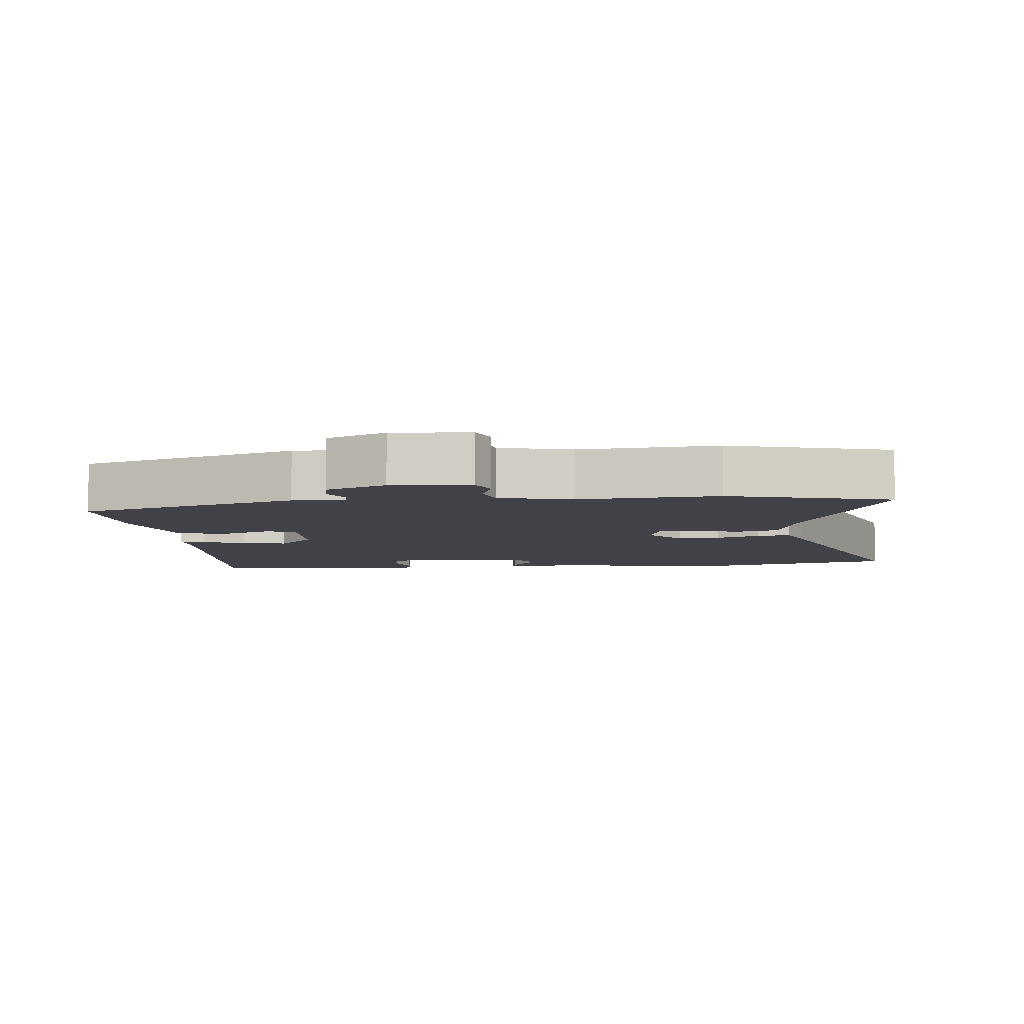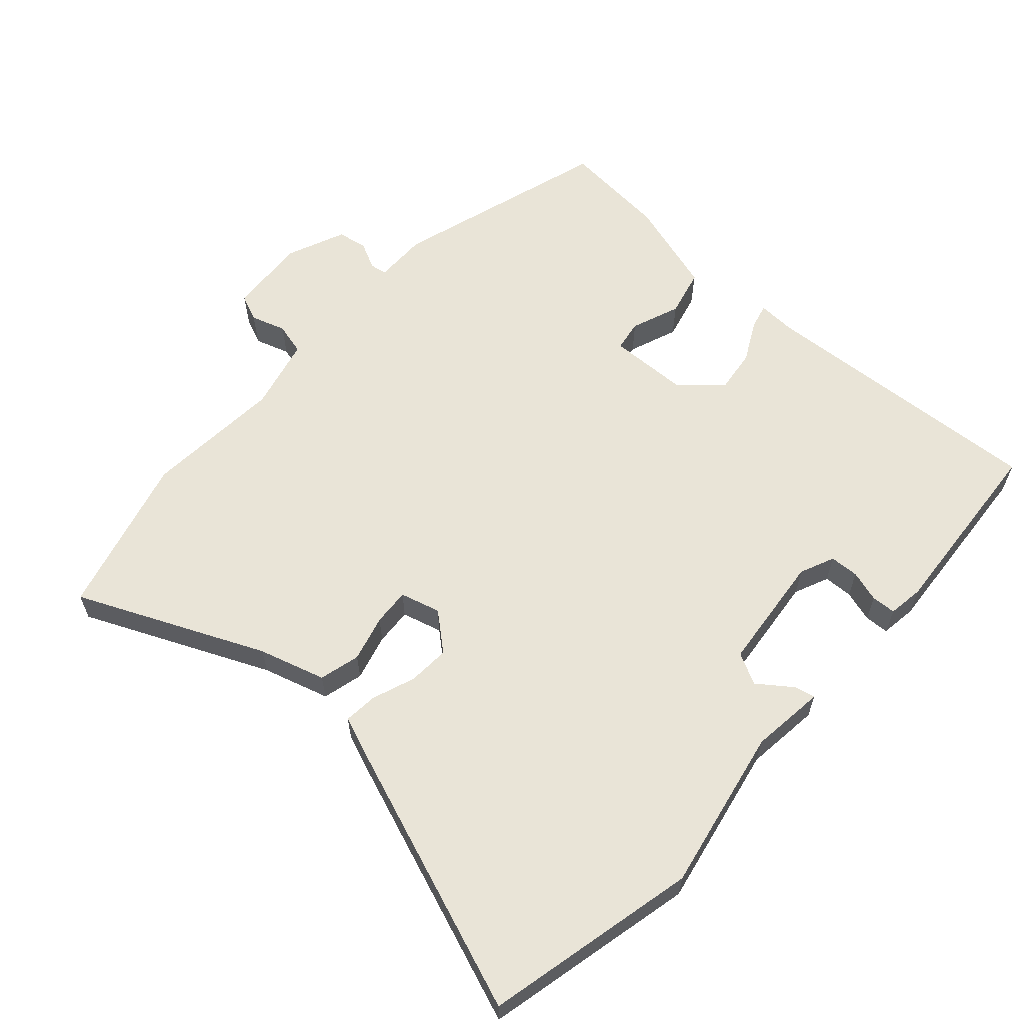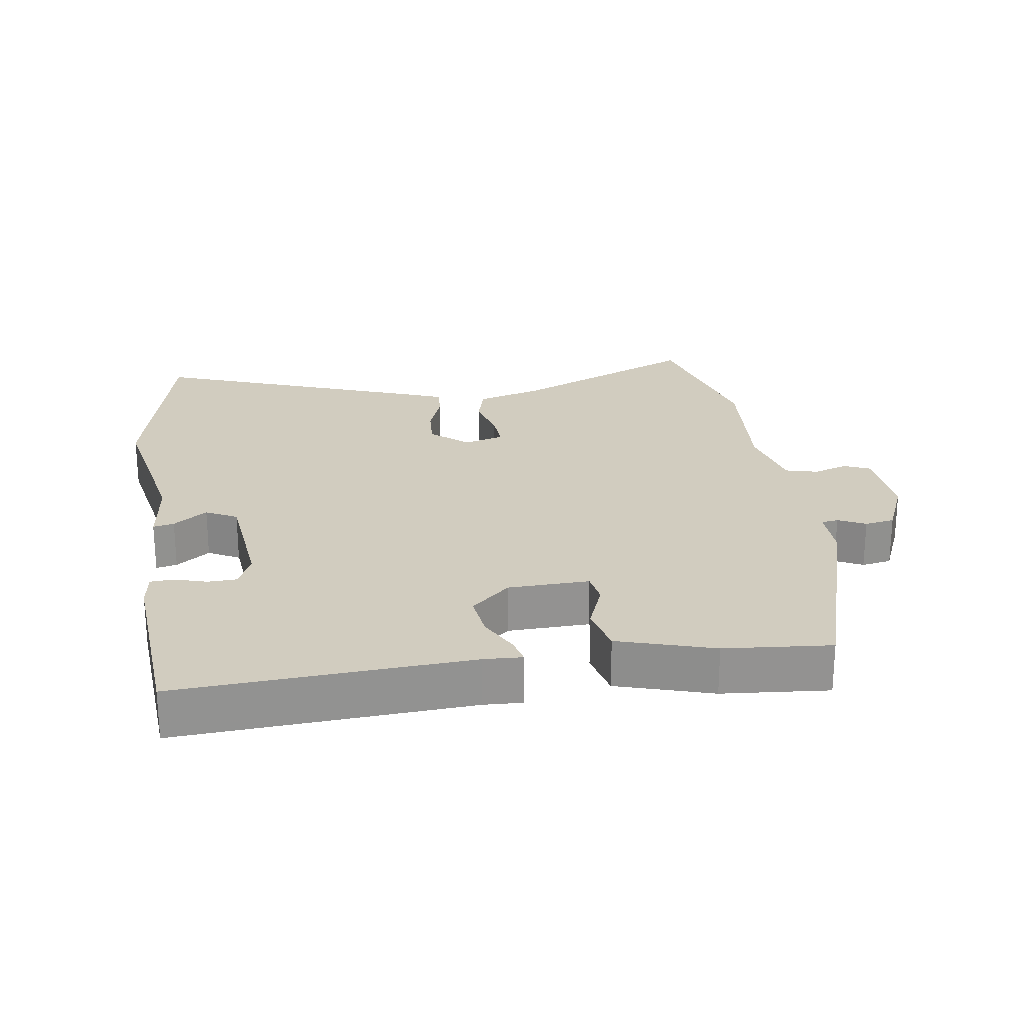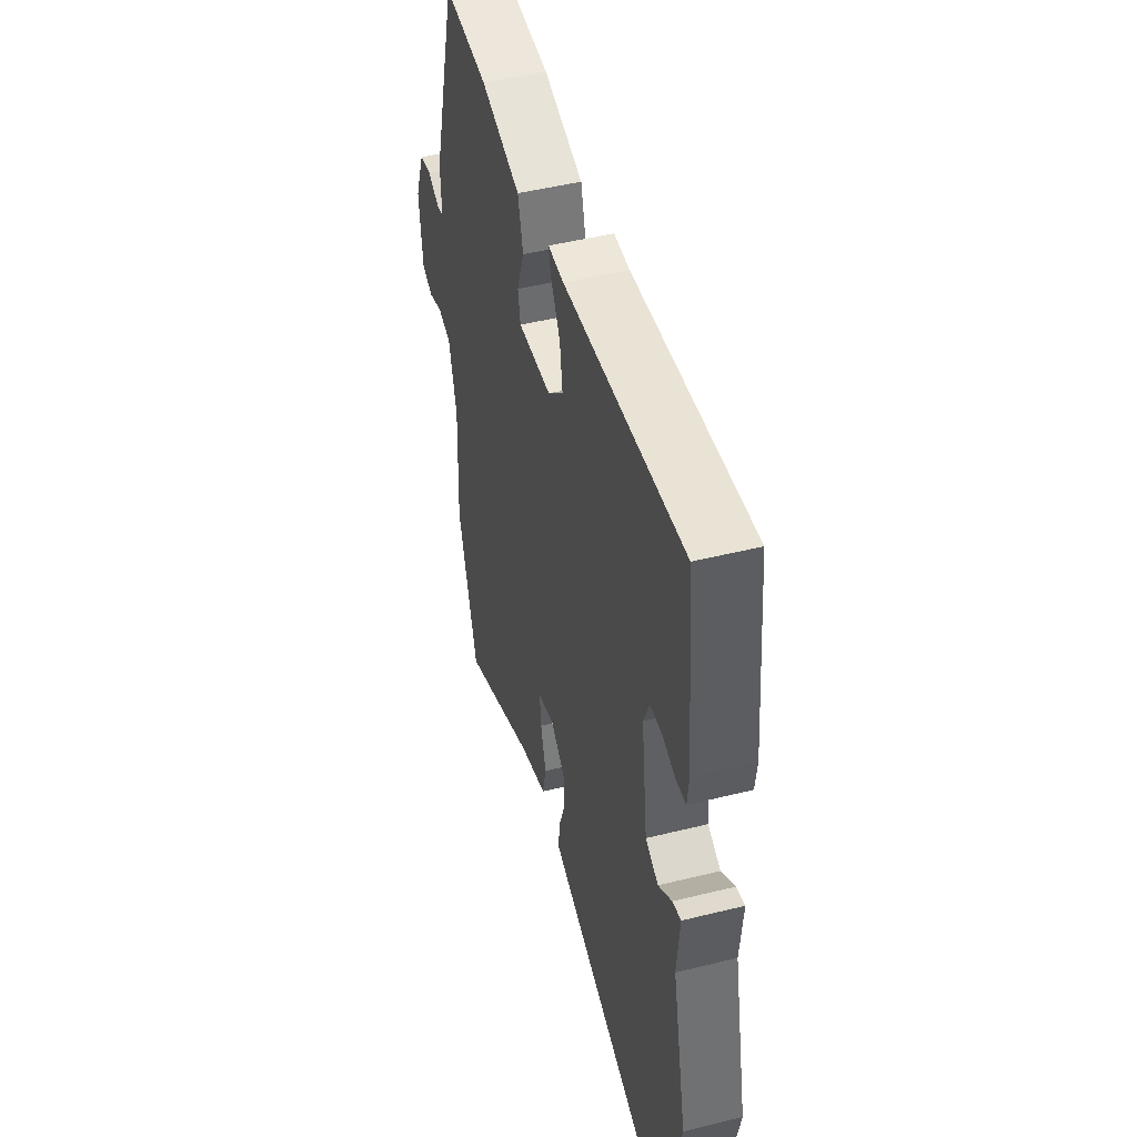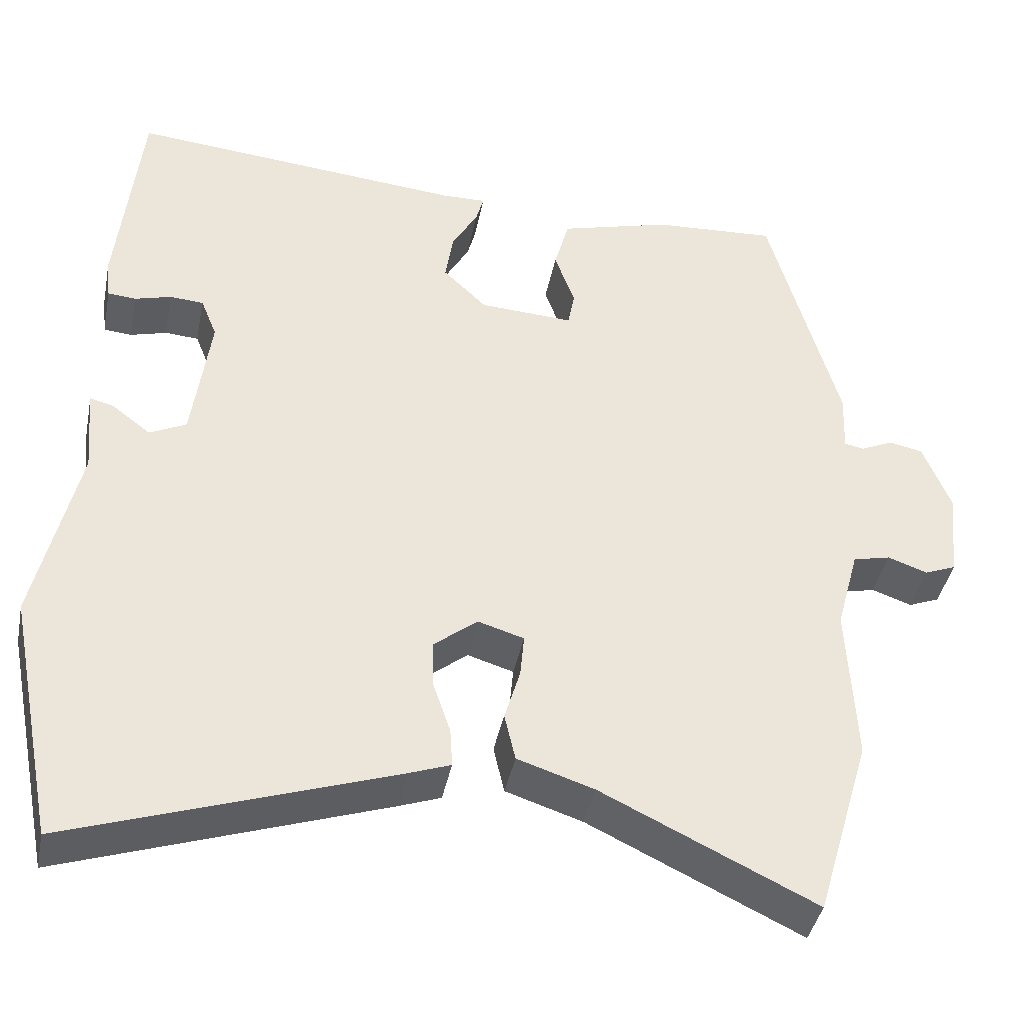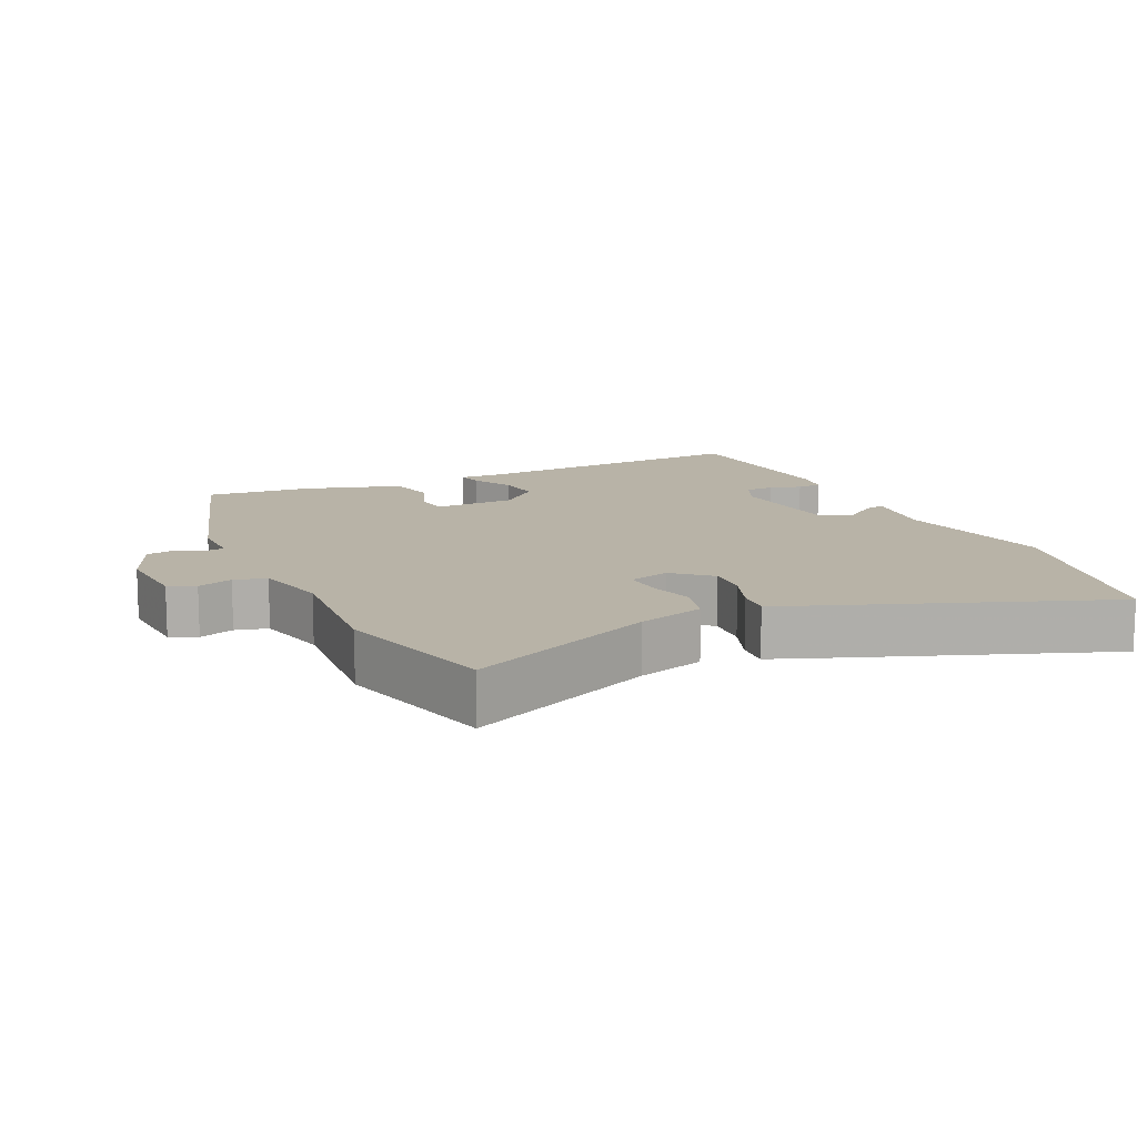
<metadata>
{"format":"obj","ext":"obj","renderer":"f3d","projection":"perspective","resolution":1024,"background":"white","views":[{"elev":-6.8,"azim":97.3,"up":"+Y"},{"elev":61.1,"azim":-136.4,"up":"+Y"},{"elev":23.9,"azim":-6.7,"up":"+Y"},{"elev":48.2,"azim":-105.5,"up":"+Z"},{"elev":-40.9,"azim":-11.2,"up":"+Z"},{"elev":12.8,"azim":156.7,"up":"+Y"}]}
</metadata>
<code>
v -0.456 0.07 0.512
v -0.025 0.07 0.472
v 0.032 0.07 0.473
v 0.022 0.07 0.436
v -0.011 0.07 0.377
v -0.021 0.07 0.312
v 0.035 0.07 0.258
v 0.155 0.07 0.251
v 0.164 0.07 0.297
v 0.138 0.07 0.37
v 0.157 0.07 0.44
v 0.3 0.07 0.479
v 0.458 0.07 0.488
v 0.547 0.07 0.164
v 0.544 0.07 0.086
v 0.569 0.07 0.081
v 0.61 0.07 0.1
v 0.654 0.07 0.091
v 0.689 0.07 0.002
v 0.677 0.07 -0.114
v 0.637 0.07 -0.13
v 0.586 0.07 -0.112
v 0.538 0.07 -0.123
v 0.509 0.07 -0.23
v 0.519 0.07 -0.435
v 0.449 0.07 -0.671
v 0.177 0.07 -0.54
v 0.079 0.07 -0.508
v 0.065 0.07 -0.447
v 0.085 0.07 -0.379
v 0.09 0.07 -0.324
v 0.031 0.07 -0.306
v -0.025 0.07 -0.351
v -0.023 0.07 -0.413
v -0.001 0.07 -0.478
v 0.002 0.07 -0.528
v -0.051 0.07 -0.547
v -0.463 0.07 -0.686
v -0.526 0.07 -0.369
v -0.472 0.07 -0.128
v -0.482 0.07 -0.017
v -0.451 0.07 -0.025
v -0.402 0.07 -0.063
v -0.355 0.07 -0.04
v -0.332 0.07 0.133
v -0.353 0.07 0.185
v -0.396 0.07 0.188
v -0.443 0.07 0.175
v -0.479 0.07 0.178
v -0.485 0.07 0.231
v -0.456 0 0.512
v -0.025 0 0.472
v 0.032 0 0.473
v 0.022 0 0.436
v -0.011 0 0.377
v -0.021 0 0.312
v 0.035 0 0.258
v 0.155 0 0.251
v 0.164 0 0.297
v 0.138 0 0.37
v 0.157 0 0.44
v 0.3 0 0.479
v 0.458 0 0.488
v 0.547 0 0.164
v 0.544 0 0.086
v 0.569 0 0.081
v 0.61 0 0.1
v 0.654 0 0.091
v 0.689 0 0.002
v 0.677 0 -0.114
v 0.637 0 -0.13
v 0.586 0 -0.112
v 0.538 0 -0.123
v 0.509 0 -0.23
v 0.519 0 -0.435
v 0.449 0 -0.671
v 0.177 0 -0.54
v 0.079 0 -0.508
v 0.065 0 -0.447
v 0.085 0 -0.379
v 0.09 0 -0.324
v 0.031 0 -0.306
v -0.025 0 -0.351
v -0.023 0 -0.413
v -0.001 0 -0.478
v 0.002 0 -0.528
v -0.051 0 -0.547
v -0.463 0 -0.686
v -0.526 0 -0.369
v -0.472 0 -0.128
v -0.482 0 -0.017
v -0.451 0 -0.025
v -0.402 0 -0.063
v -0.355 0 -0.04
v -0.332 0 0.133
v -0.353 0 0.185
v -0.396 0 0.188
v -0.443 0 0.175
v -0.479 0 0.178
v -0.485 0 0.231
f 50 1 2
f 49 50 2
f 48 49 2
f 47 48 2
f 3 4 5
f 2 3 5
f 47 2 5
f 46 47 5
f 45 46 5 6
f 44 45 6 7
f 40 41 42 43
f 40 43 44
f 39 40 44
f 38 39 44
f 37 38 44
f 36 37 44
f 35 36 44
f 34 35 44
f 33 34 44
f 44 7 8
f 33 44 8
f 32 33 8
f 27 28 29 30
f 27 30 31
f 26 27 31
f 25 26 31
f 24 25 31
f 31 32 8
f 24 31 8
f 23 24 8
f 20 21 22
f 19 20 22
f 18 19 22
f 17 18 22
f 16 17 22
f 15 16 22 23
f 13 14 15
f 12 13 15
f 11 12 15
f 10 11 15
f 9 10 15
f 8 9 15 23
f 52 51 100
f 52 100 99
f 52 99 98
f 52 98 97
f 55 54 53
f 55 53 52
f 55 52 97
f 55 97 96
f 56 55 96 95
f 57 56 95 94
f 93 92 91 90
f 94 93 90
f 94 90 89
f 94 89 88
f 94 88 87
f 94 87 86
f 94 86 85
f 94 85 84
f 94 84 83
f 58 57 94
f 58 94 83
f 58 83 82
f 80 79 78 77
f 81 80 77
f 81 77 76
f 81 76 75
f 81 75 74
f 58 82 81
f 58 81 74
f 58 74 73
f 72 71 70
f 72 70 69
f 72 69 68
f 72 68 67
f 72 67 66
f 73 72 66 65
f 65 64 63
f 65 63 62
f 65 62 61
f 65 61 60
f 65 60 59
f 73 65 59 58
f 1 51 52 2
f 2 52 53 3
f 3 53 54 4
f 4 54 55 5
f 5 55 56 6
f 6 56 57 7
f 7 57 58 8
f 8 58 59 9
f 9 59 60 10
f 10 60 61 11
f 11 61 62 12
f 12 62 63 13
f 13 63 64 14
f 14 64 65 15
f 15 65 66 16
f 16 66 67 17
f 17 67 68 18
f 18 68 69 19
f 19 69 70 20
f 20 70 71 21
f 21 71 72 22
f 22 72 73 23
f 23 73 74 24
f 24 74 75 25
f 25 75 76 26
f 26 76 77 27
f 27 77 78 28
f 28 78 79 29
f 29 79 80 30
f 30 80 81 31
f 31 81 82 32
f 32 82 83 33
f 33 83 84 34
f 34 84 85 35
f 35 85 86 36
f 36 86 87 37
f 37 87 88 38
f 38 88 89 39
f 39 89 90 40
f 40 90 91 41
f 41 91 92 42
f 42 92 93 43
f 43 93 94 44
f 44 94 95 45
f 45 95 96 46
f 46 96 97 47
f 47 97 98 48
f 48 98 99 49
f 49 99 100 50
f 50 100 51 1

</code>
